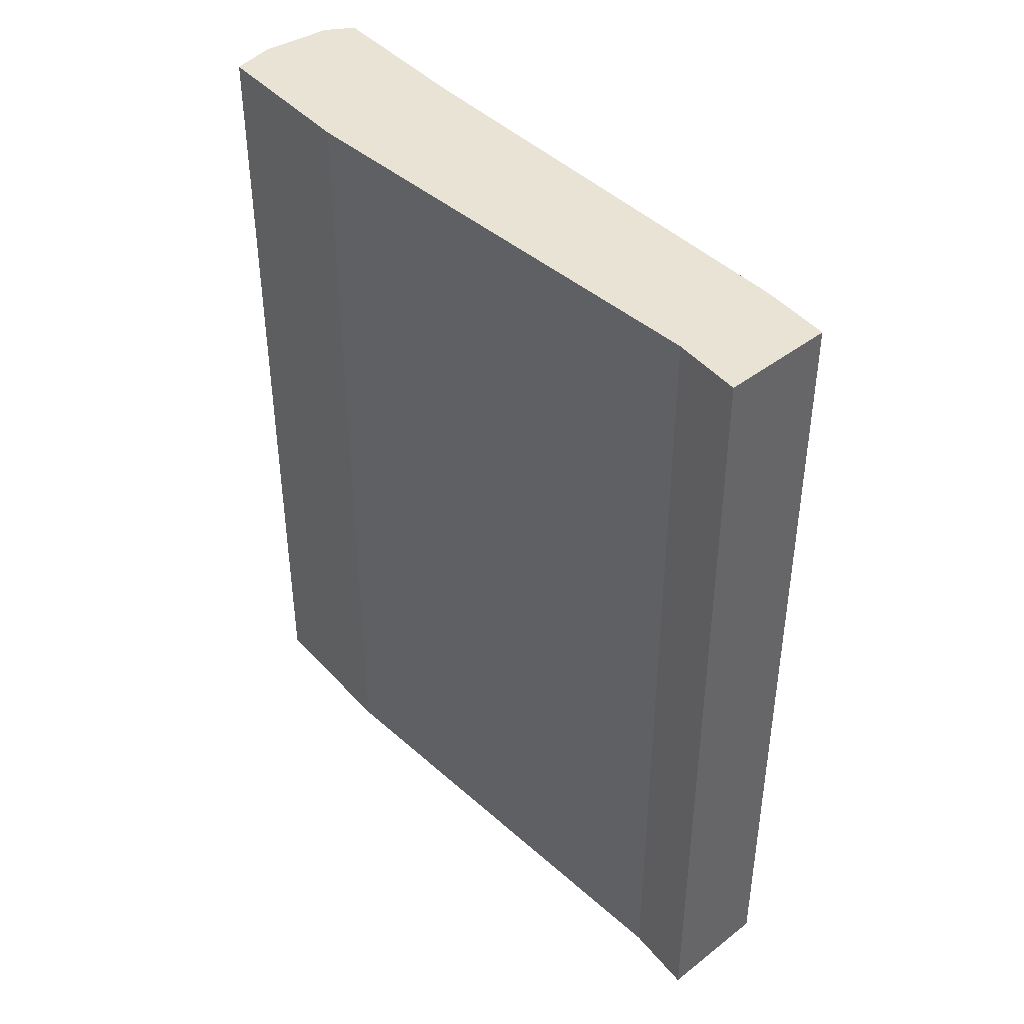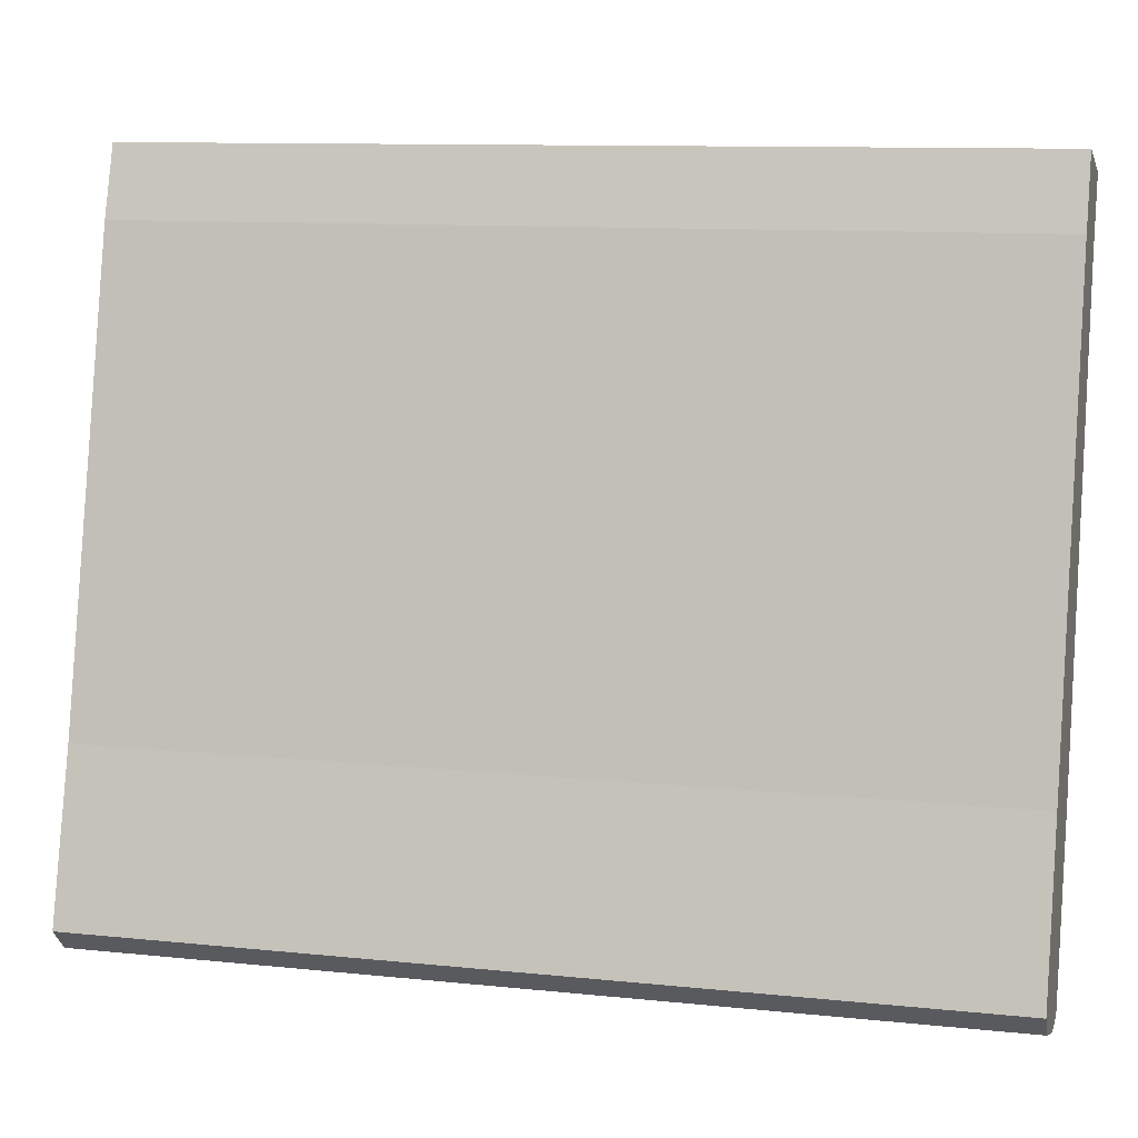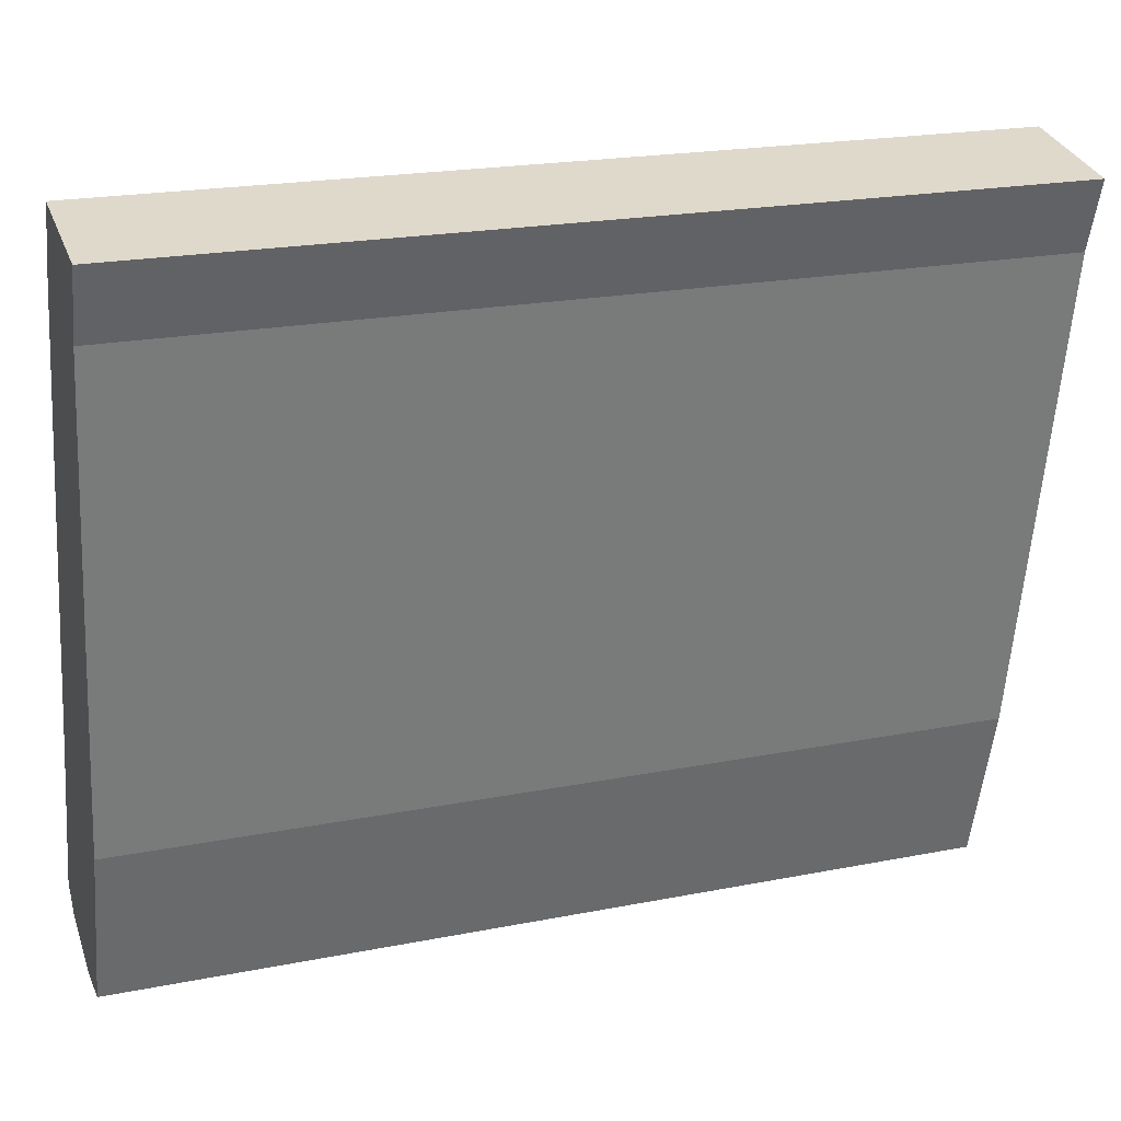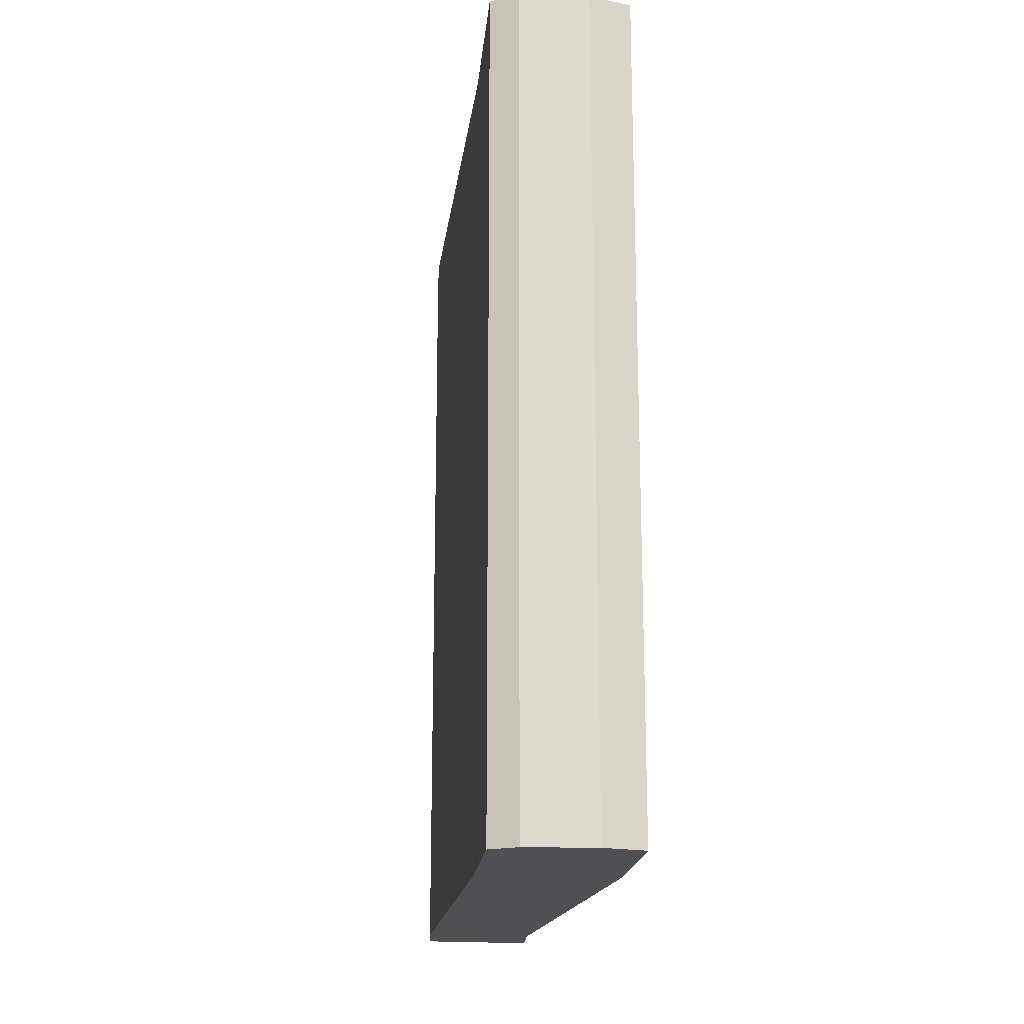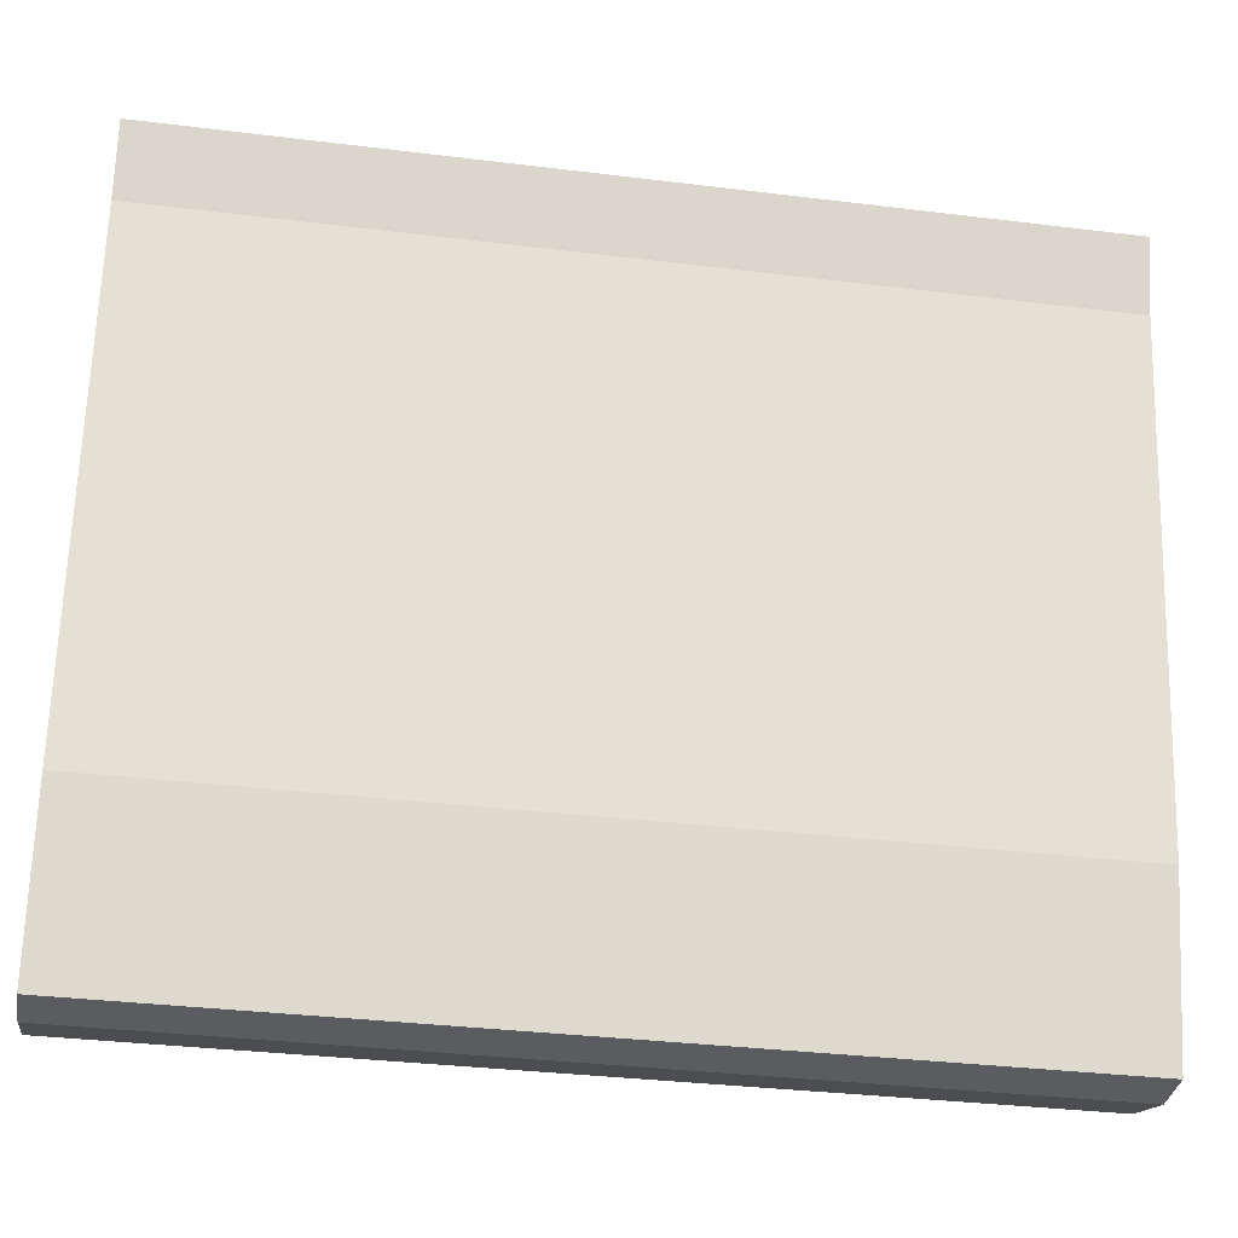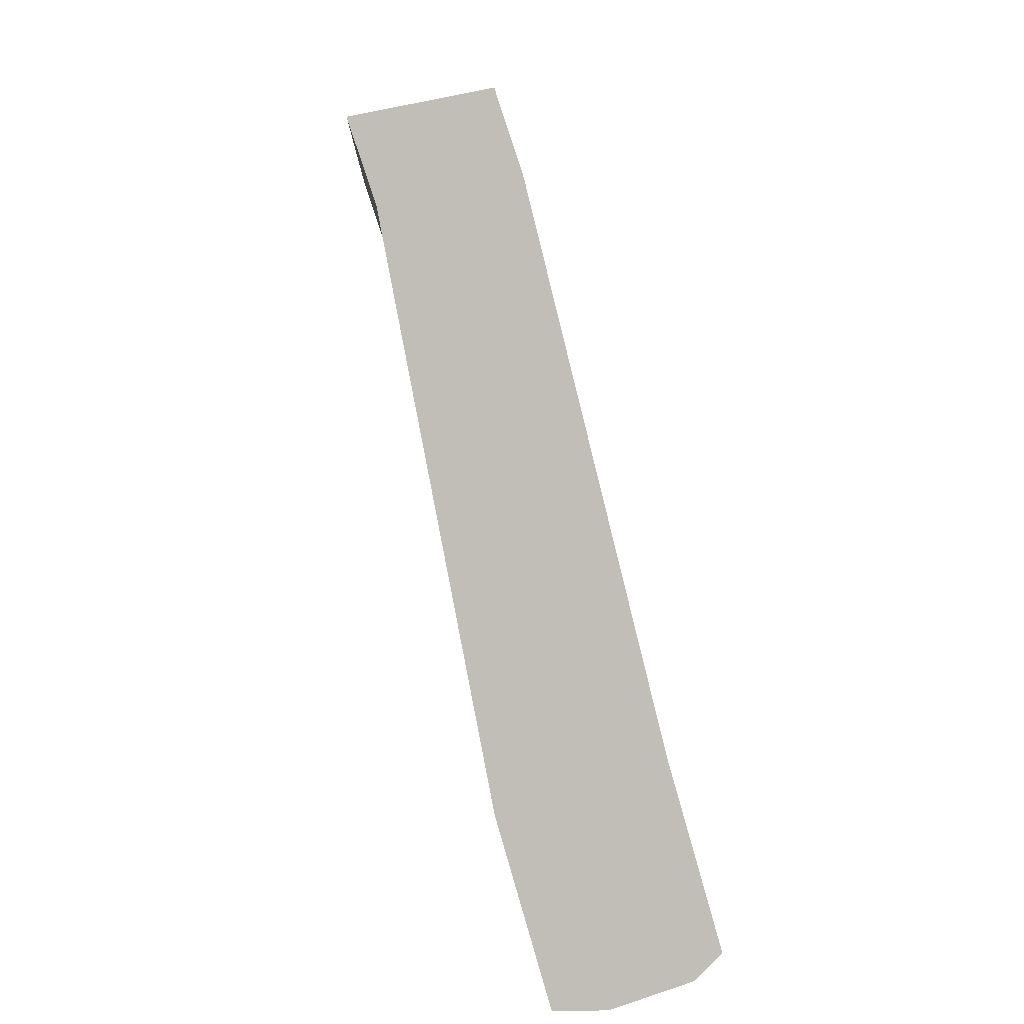
<metadata>
{"format":"obj","ext":"obj","renderer":"f3d","projection":"perspective","resolution":1024,"background":"white","views":[{"elev":42.1,"azim":125.9,"up":"+Z"},{"elev":10.8,"azim":-75.6,"up":"+Y"},{"elev":21.0,"azim":70.5,"up":"+Y"},{"elev":-18.5,"azim":-21.2,"up":"+Z"},{"elev":-34.4,"azim":80.6,"up":"+Y"},{"elev":4.7,"azim":177.3,"up":"+Y"}]}
</metadata>
<code>
o item/book/worn
v 25 -108 11
v 23 -108 11
v 21 -115 11
v 23 -115 11
v 23 -115 4
v 23 -115 -20
v 25 -108 -27
v 29 -87 -27
v 29 -87 11
v 28 -85 11
v 26 -85 11
v 20 -107 11
v 18 -114 11
v 18 -114 4
v 21 -115 4
v 21 -115 -27
v 23 -108 -27
v 23 -115 -27
v 21 -115 -20
v 18 -114 -27
v 20 -107 -27
v 28 -85 -27
v 17 -113 -27
v 19 -106 -27
v 18 -114 -20
v 17 -113 -20
v 19 -106 11
v 24 -86 -27
v 26 -85 -27
v 25 -83 -27
v 30 -84 -27
v 30 -84 11
v 25 -83 11
v 24 -86 11
v 17 -113 11
v 17 -113 4
v 28 -92 -19
v 28 -92 -15
v 25 -107 -15
v 25 -107 -19
f 1 2 3
f 1 3 4
f 1 4 5
f 1 5 6
f 1 6 7
f 1 7 8
f 1 8 9
f 1 9 10
f 1 10 2
f 2 10 11
f 2 11 12
f 2 12 3
f 3 12 13
f 3 13 14
f 3 14 15
f 3 15 5
f 3 5 4
f 16 17 7
f 16 7 18
f 16 18 6
f 16 6 19
f 16 19 20
f 16 20 17
f 17 20 21
f 17 21 22
f 17 22 8
f 17 8 7
f 23 24 21
f 23 21 20
f 23 20 25
f 23 25 26
f 23 26 24
f 24 26 27
f 24 27 28
f 24 28 29
f 24 29 21
f 21 29 22
f 22 29 30
f 22 30 31
f 22 31 8
f 8 31 32
f 8 32 9
f 9 32 10
f 10 32 11
f 11 32 33
f 11 33 34
f 11 34 12
f 12 34 27
f 12 27 35
f 12 35 13
f 13 35 14
f 14 35 36
f 14 36 25
f 14 25 15
f 15 25 19
f 15 19 6
f 15 6 5
f 37 38 39
f 37 39 40
f 33 32 31
f 33 31 30
f 33 30 34
f 34 30 28
f 34 28 27
f 30 29 28
f 20 19 25
f 36 26 25
f 26 36 27
f 27 36 35
f 7 6 18

</code>
